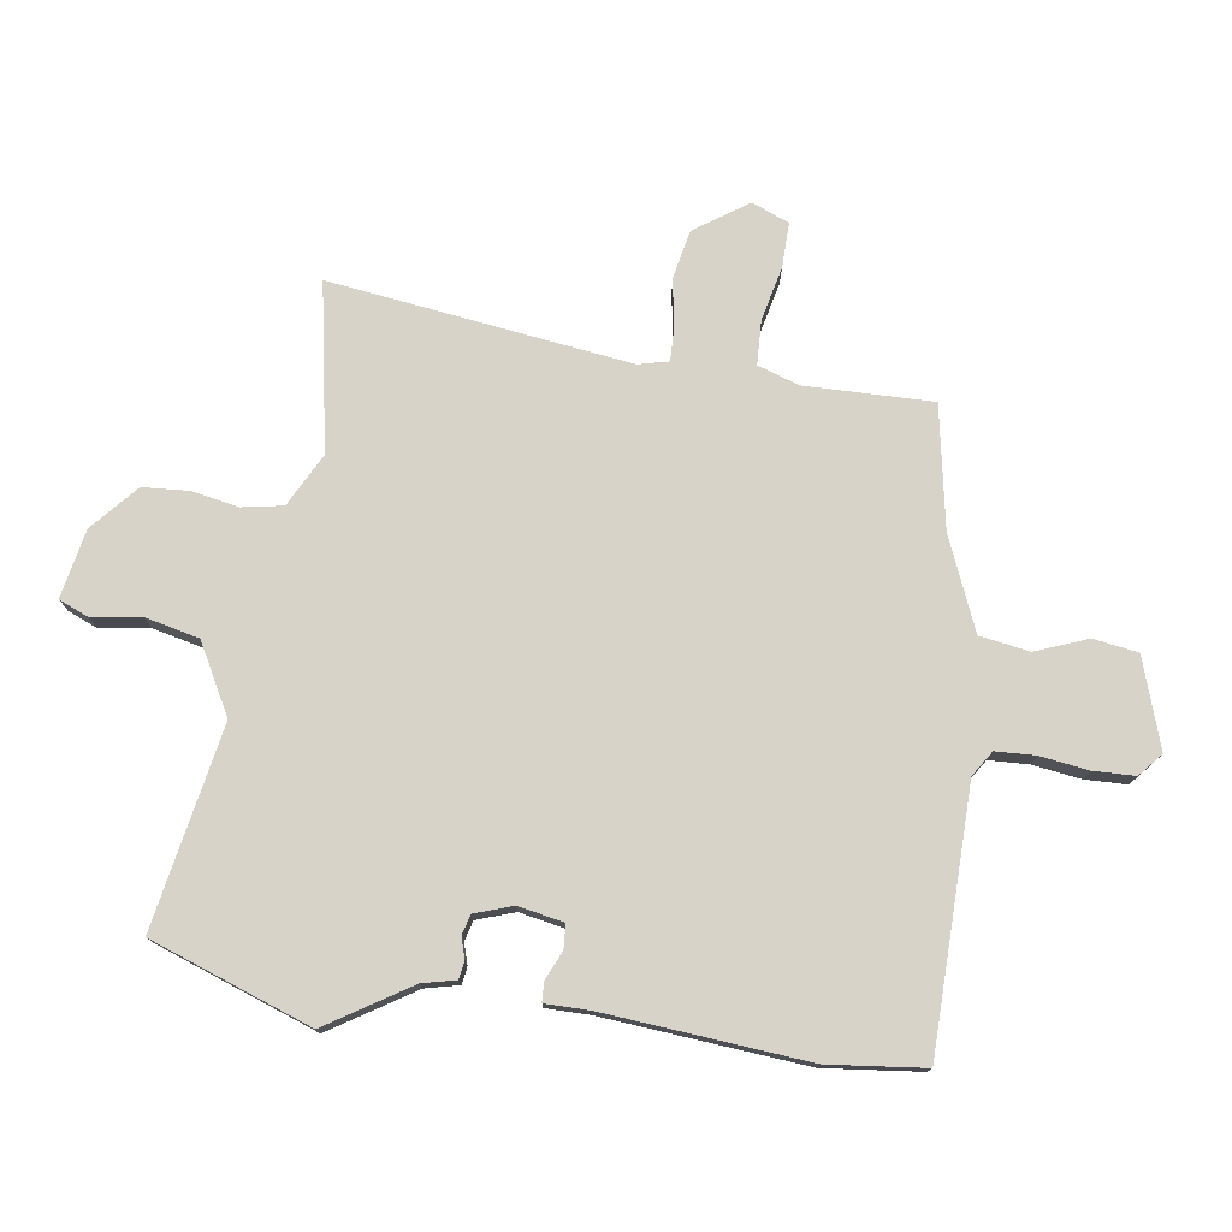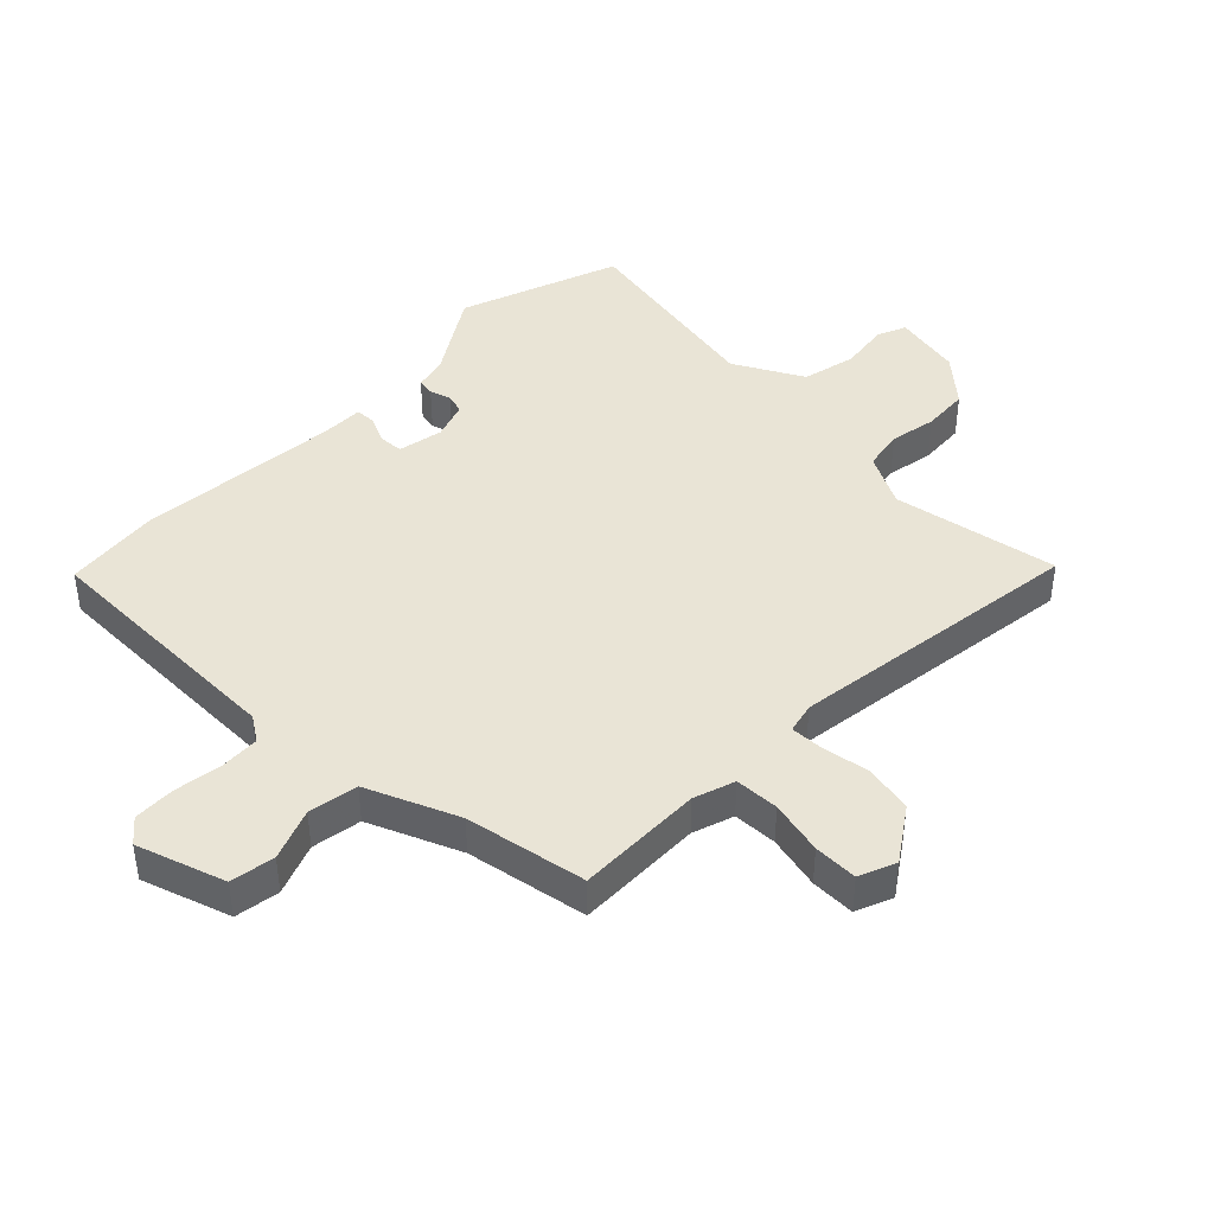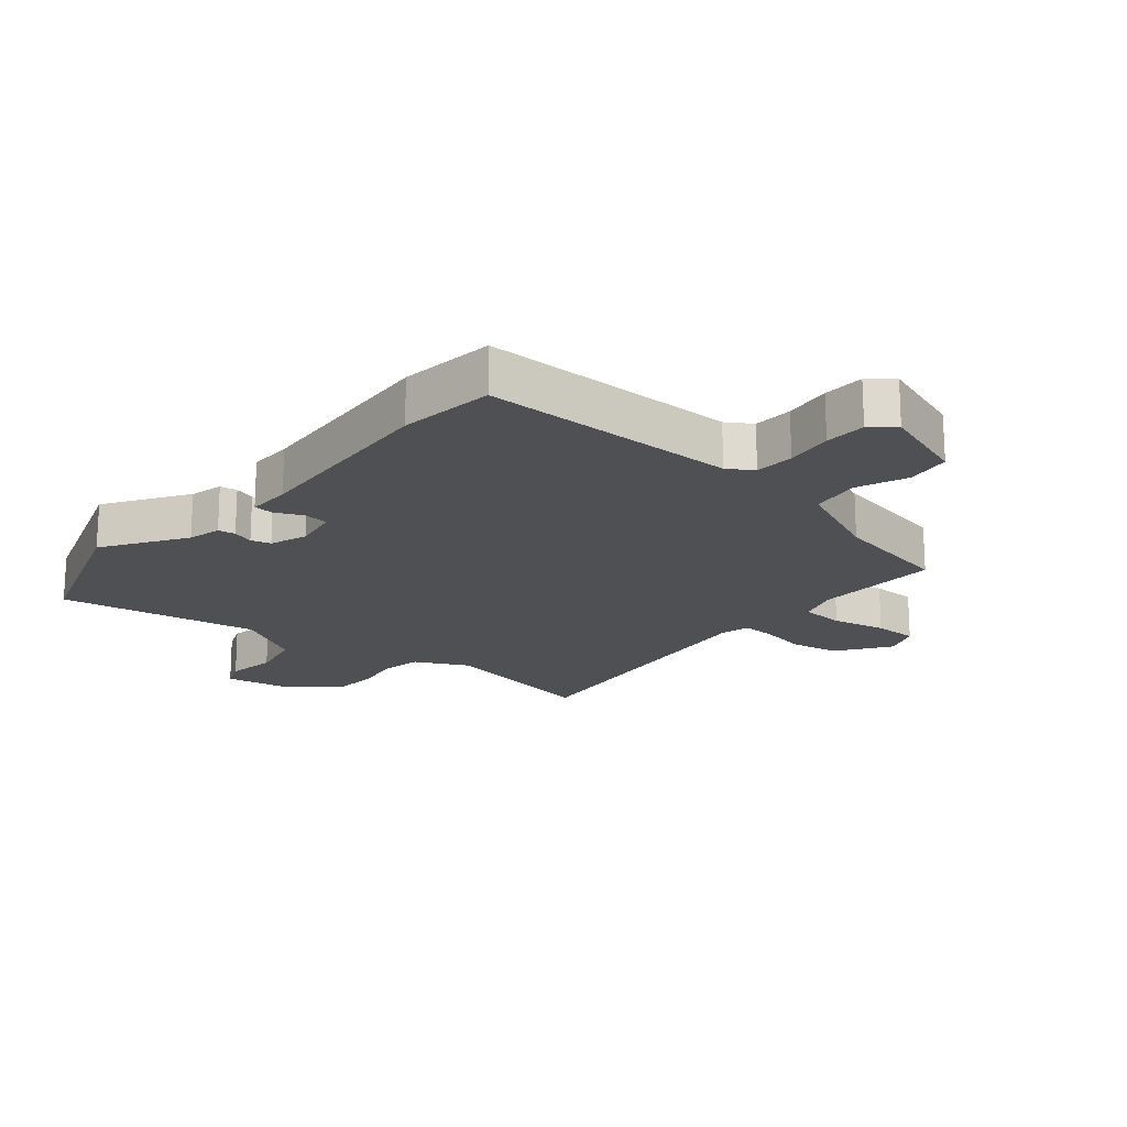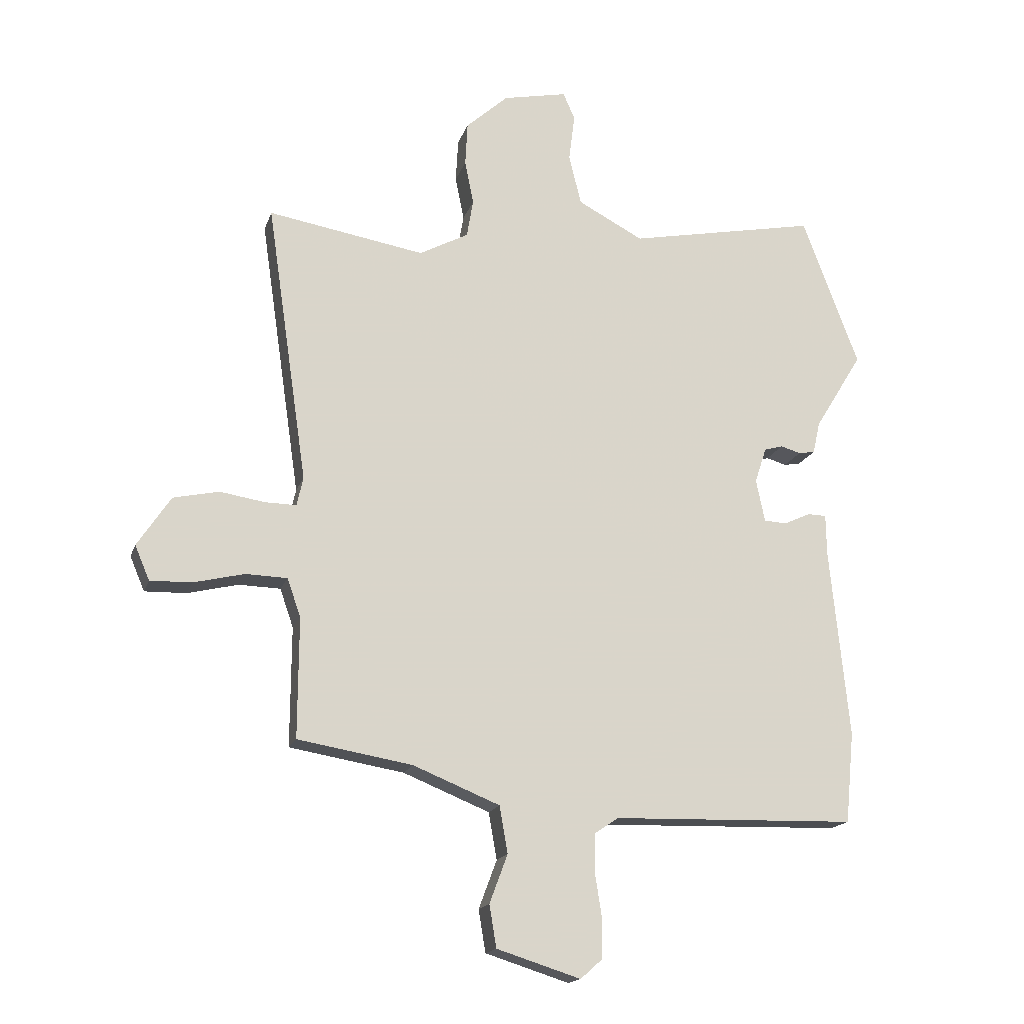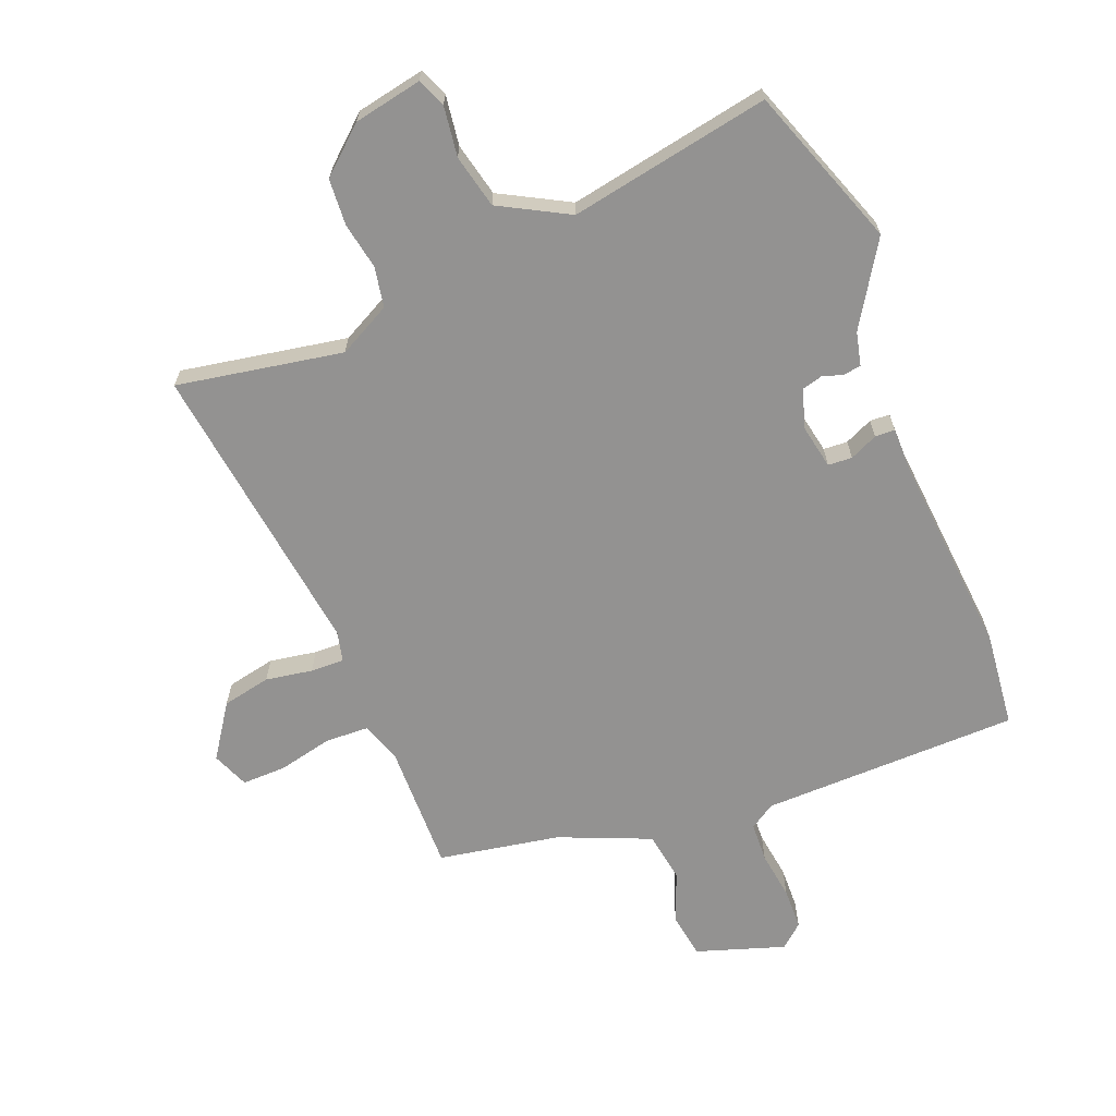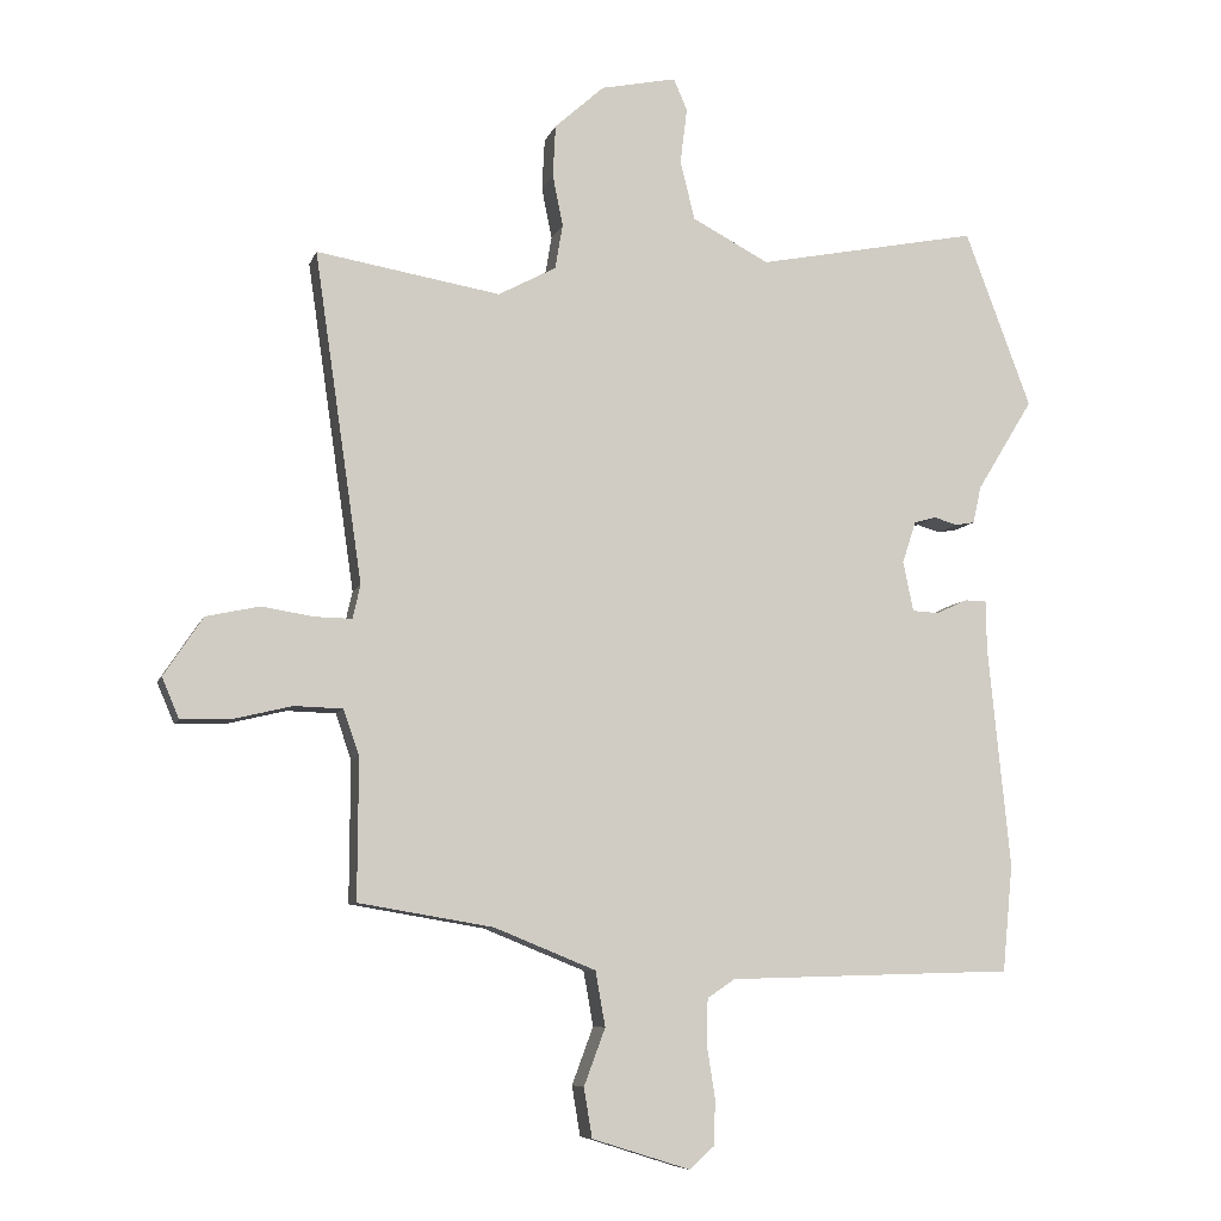
<metadata>
{"format":"obj","ext":"obj","renderer":"f3d","projection":"perspective","resolution":1024,"background":"white","views":[{"elev":76.4,"azim":97.5,"up":"+Y"},{"elev":42.7,"azim":-136.2,"up":"+Y"},{"elev":-18.7,"azim":138.5,"up":"+Y"},{"elev":-17.1,"azim":-15.4,"up":"+Z"},{"elev":-66.5,"azim":21.0,"up":"+Y"},{"elev":-7.9,"azim":-14.7,"up":"+Z"}]}
</metadata>
<code>
v -0.468 0.07 -0.421
v -0.467 0.07 -0.216
v -0.49 0.07 -0.15
v -0.561 0.07 -0.148
v -0.648 0.07 -0.169
v -0.719 0.07 -0.171
v -0.744 0.07 -0.112
v -0.687 0.07 -0.026
v -0.609 0.07 -0.009
v -0.533 0.07 -0.021
v -0.479 0.07 -0.022
v -0.468 0.07 0.027
v -0.538 0.07 0.507
v -0.27 0.07 0.462
v -0.186 0.07 0.507
v -0.175 0.07 0.572
v -0.19 0.07 0.647
v -0.186 0.07 0.722
v -0.114 0.07 0.787
v -0.004 0.07 0.81
v 0.016 0.07 0.764
v 0.006 0.07 0.683
v 0.027 0.07 0.597
v 0.139 0.07 0.538
v 0.462 0.07 0.602
v 0.558 0.07 0.345
v 0.476 0.07 0.211
v 0.464 0.07 0.157
v 0.436 0.07 0.152
v 0.402 0.07 0.162
v 0.37 0.07 0.153
v 0.35 0.07 0.092
v 0.365 0.07 0.019
v 0.404 0.07 0.017
v 0.449 0.07 0.038
v 0.481 0.07 0.037
v 0.482 0.07 -0.034
v 0.514 0.07 -0.359
v 0.499 0.07 -0.514
v 0.082 0.07 -0.526
v 0.042 0.07 -0.553
v 0.04 0.07 -0.617
v 0.052 0.07 -0.694
v 0.051 0.07 -0.761
v 0.014 0.07 -0.794
v -0.129 0.07 -0.749
v -0.141 0.07 -0.677
v -0.11 0.07 -0.594
v -0.124 0.07 -0.514
v -0.272 0.07 -0.454
v -0.468 0 -0.421
v -0.467 0 -0.216
v -0.49 0 -0.15
v -0.561 0 -0.148
v -0.648 0 -0.169
v -0.719 0 -0.171
v -0.744 0 -0.112
v -0.687 0 -0.026
v -0.609 0 -0.009
v -0.533 0 -0.021
v -0.479 0 -0.022
v -0.468 0 0.027
v -0.538 0 0.507
v -0.27 0 0.462
v -0.186 0 0.507
v -0.175 0 0.572
v -0.19 0 0.647
v -0.186 0 0.722
v -0.114 0 0.787
v -0.004 0 0.81
v 0.016 0 0.764
v 0.006 0 0.683
v 0.027 0 0.597
v 0.139 0 0.538
v 0.462 0 0.602
v 0.558 0 0.345
v 0.476 0 0.211
v 0.464 0 0.157
v 0.436 0 0.152
v 0.402 0 0.162
v 0.37 0 0.153
v 0.35 0 0.092
v 0.365 0 0.019
v 0.404 0 0.017
v 0.449 0 0.038
v 0.481 0 0.037
v 0.482 0 -0.034
v 0.514 0 -0.359
v 0.499 0 -0.514
v 0.082 0 -0.526
v 0.042 0 -0.553
v 0.04 0 -0.617
v 0.052 0 -0.694
v 0.051 0 -0.761
v 0.014 0 -0.794
v -0.129 0 -0.749
v -0.141 0 -0.677
v -0.11 0 -0.594
v -0.124 0 -0.514
v -0.272 0 -0.454
f 45 46 47 48
f 45 48 49
f 42 43 44 45
f 41 42 45 49
f 40 41 49 50
f 37 38 39 40
f 34 35 36 37
f 33 34 37 40
f 32 33 40 50
f 27 28 29 30
f 27 30 31
f 24 25 26 27
f 23 24 27 31
f 19 20 21 22
f 19 22 23
f 16 17 18 19
f 15 16 19 23
f 14 15 23 31
f 12 13 14 31
f 7 8 9 10
f 7 10 11
f 4 5 6 7
f 3 4 7 11
f 2 3 11 12
f 50 1 2
f 31 32 50
f 2 12 31 50
f 98 97 96 95
f 99 98 95
f 95 94 93 92
f 99 95 92 91
f 100 99 91 90
f 90 89 88 87
f 87 86 85 84
f 90 87 84 83
f 100 90 83 82
f 80 79 78 77
f 81 80 77
f 77 76 75 74
f 81 77 74 73
f 72 71 70 69
f 73 72 69
f 69 68 67 66
f 73 69 66 65
f 81 73 65 64
f 81 64 63 62
f 60 59 58 57
f 61 60 57
f 57 56 55 54
f 61 57 54 53
f 62 61 53 52
f 52 51 100
f 100 82 81
f 100 81 62 52
f 1 51 52 2
f 2 52 53 3
f 3 53 54 4
f 4 54 55 5
f 5 55 56 6
f 6 56 57 7
f 7 57 58 8
f 8 58 59 9
f 9 59 60 10
f 10 60 61 11
f 11 61 62 12
f 12 62 63 13
f 13 63 64 14
f 14 64 65 15
f 15 65 66 16
f 16 66 67 17
f 17 67 68 18
f 18 68 69 19
f 19 69 70 20
f 20 70 71 21
f 21 71 72 22
f 22 72 73 23
f 23 73 74 24
f 24 74 75 25
f 25 75 76 26
f 26 76 77 27
f 27 77 78 28
f 28 78 79 29
f 29 79 80 30
f 30 80 81 31
f 31 81 82 32
f 32 82 83 33
f 33 83 84 34
f 34 84 85 35
f 35 85 86 36
f 36 86 87 37
f 37 87 88 38
f 38 88 89 39
f 39 89 90 40
f 40 90 91 41
f 41 91 92 42
f 42 92 93 43
f 43 93 94 44
f 44 94 95 45
f 45 95 96 46
f 46 96 97 47
f 47 97 98 48
f 48 98 99 49
f 49 99 100 50
f 50 100 51 1

</code>
